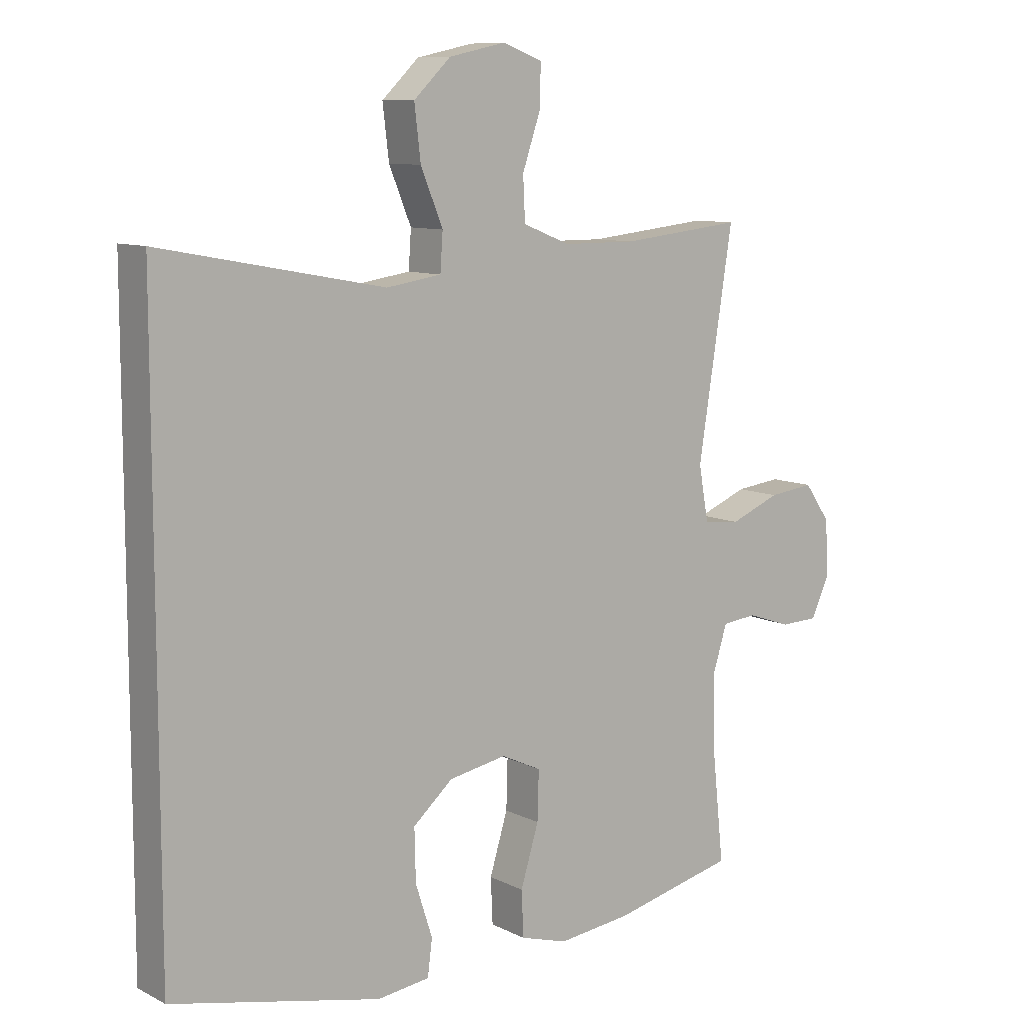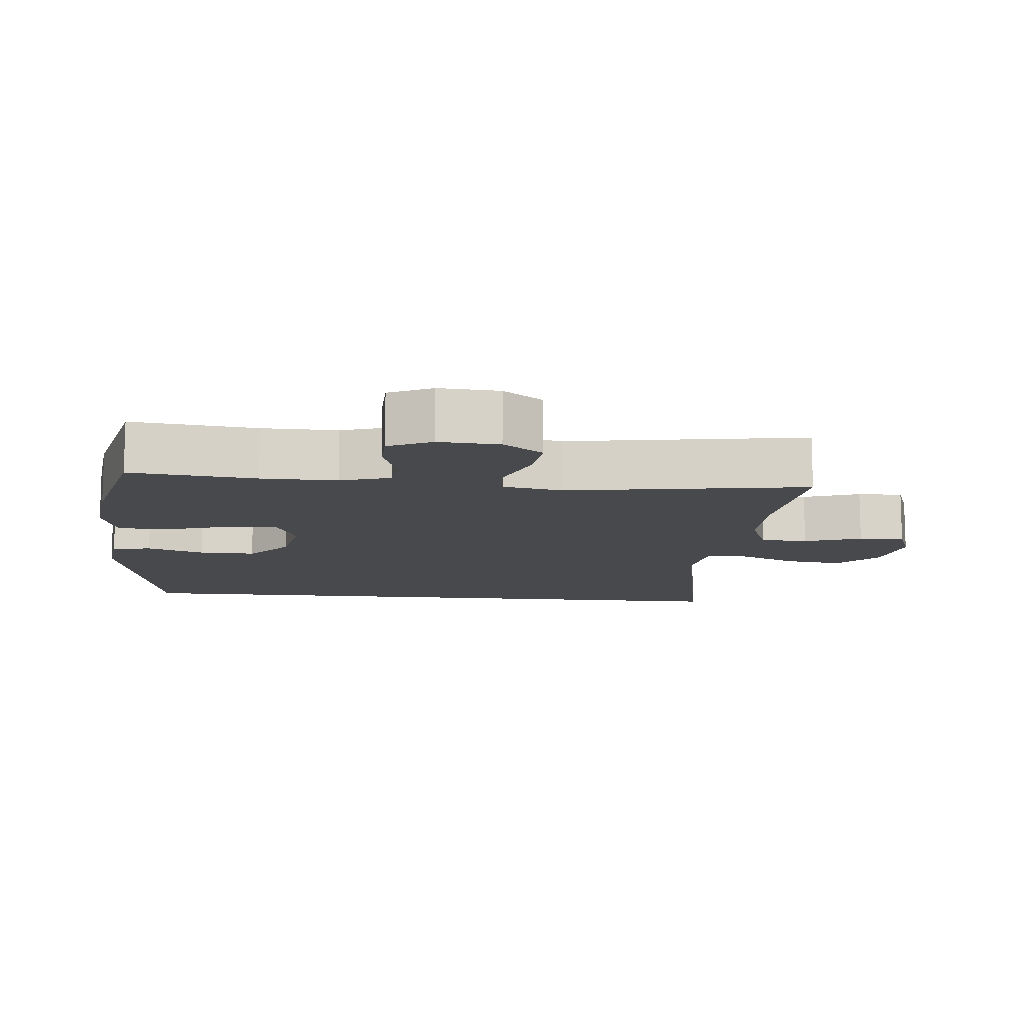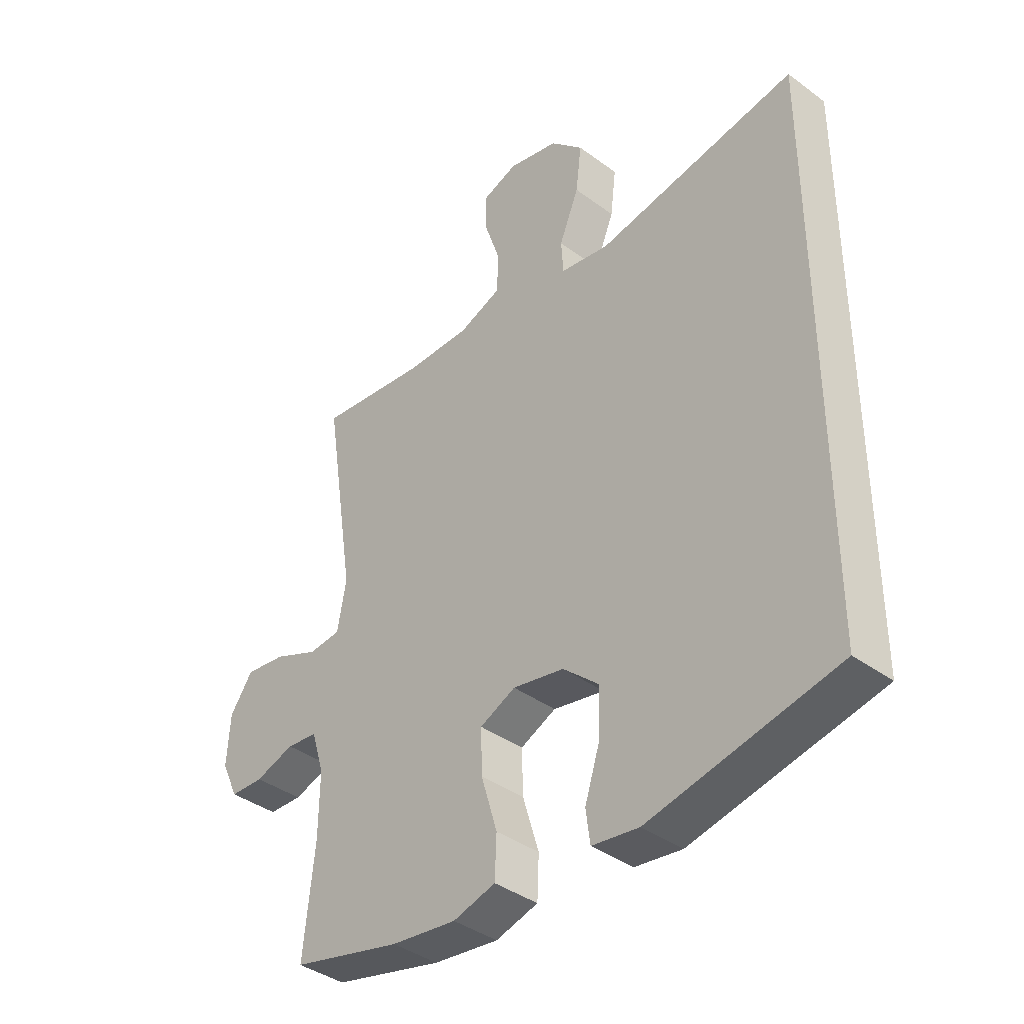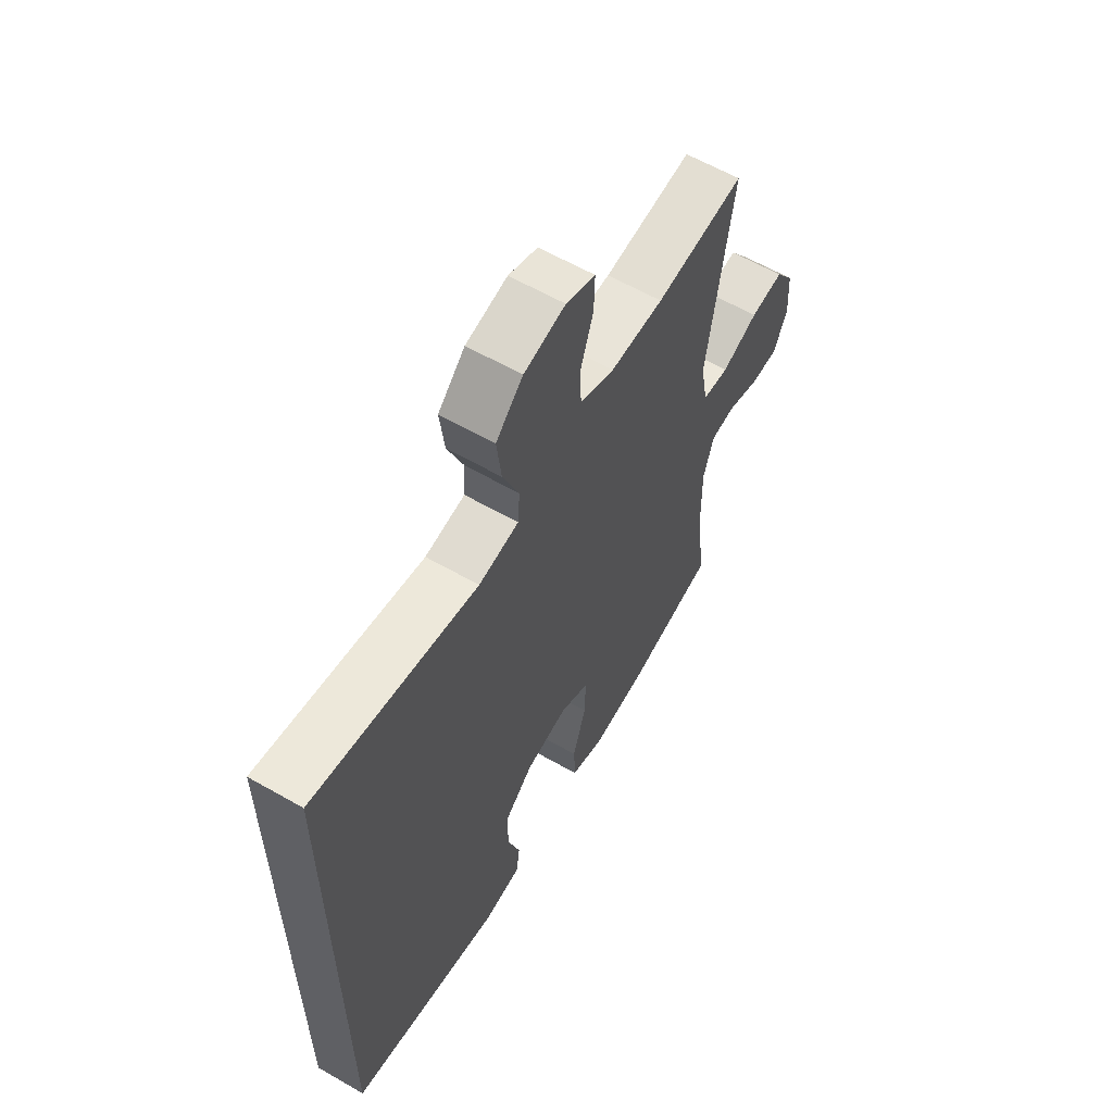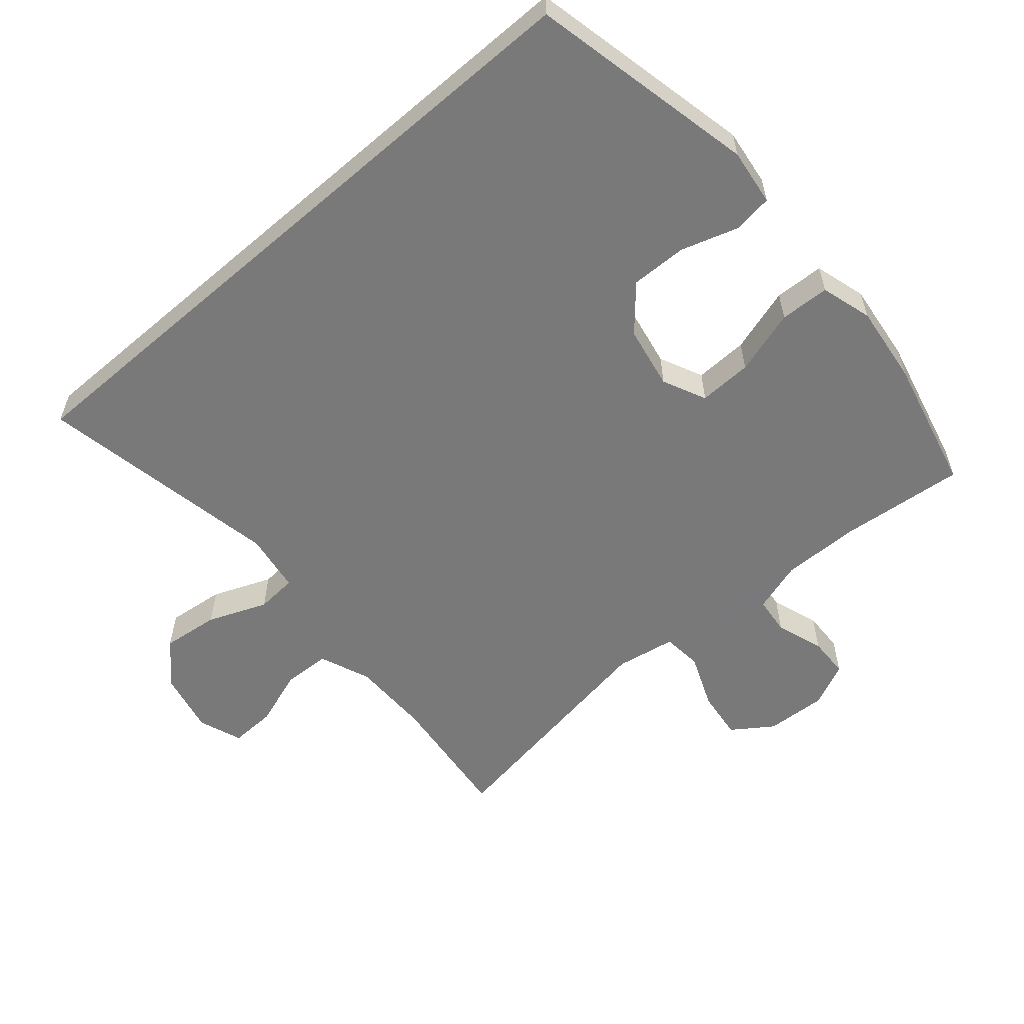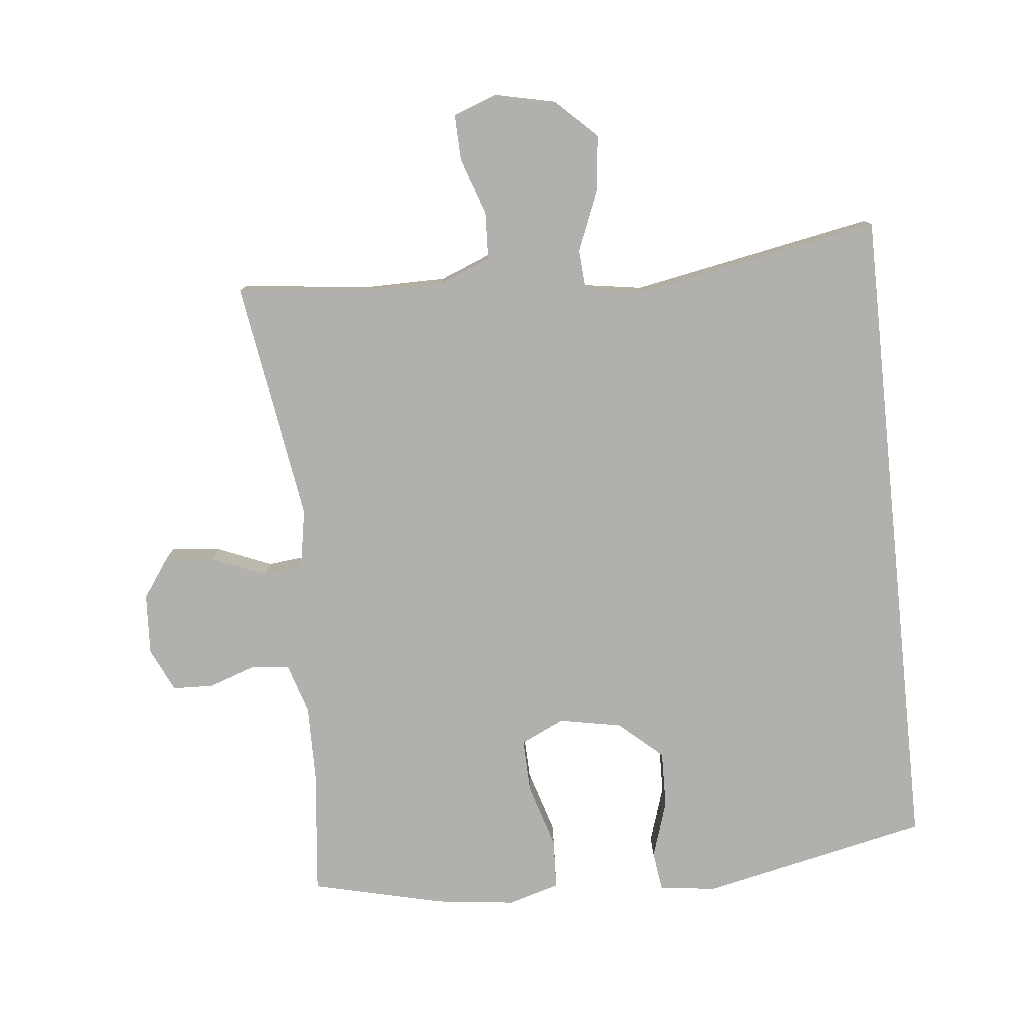
<metadata>
{"format":"obj","ext":"obj","renderer":"f3d","projection":"perspective","resolution":1024,"background":"white","views":[{"elev":9.6,"azim":142.1,"up":"+Z"},{"elev":-12.1,"azim":-95.4,"up":"+Y"},{"elev":-38.9,"azim":47.2,"up":"+Z"},{"elev":60.6,"azim":120.4,"up":"+Z"},{"elev":-57.8,"azim":130.9,"up":"+Y"},{"elev":-78.7,"azim":6.0,"up":"+Y"}]}
</metadata>
<code>
o path1056
v 0.1569 0.0375 0.4171
v 0.06716 0.0375 0.431
v 0.06301 0.0375 0.4924
v 0.09917 0.0375 0.581
v 0.1095 0.0375 0.6674
v 0.04903 0.0375 0.7259
v -0.04369 0.0375 0.7463
v -0.1089 0.0375 0.722
v -0.107 0.0375 0.6532
v -0.0777 0.0375 0.5666
v -0.08099 0.0375 0.4956
v -0.1583 0.0375 0.4649
v -0.2773 0.0375 0.4644
v -0.4767 0.0375 0.4862
v -0.4202 0.0375 0.1213
v -0.4363 0.0375 0.03136
v -0.4957 0.0375 0.02539
v -0.5774 0.0375 0.05915
v -0.6515 0.0375 0.06813
v -0.6936 0.0375 0.00812
v -0.6992 0.0375 -0.08369
v -0.6687 0.0375 -0.1498
v -0.6071 0.0375 -0.1518
v -0.5352 0.0375 -0.1273
v -0.4785 0.0375 -0.1333
v -0.4551 0.0375 -0.2091
v -0.4565 0.0375 -0.324
v -0.4767 0.0375 -0.5155
v -0.2764 0.0375 -0.5638
v -0.1567 0.0375 -0.5784
v -0.07913 0.0375 -0.5557
v -0.07589 0.0375 -0.4808
v -0.1054 0.0375 -0.3828
v -0.1077 0.0375 -0.3024
v -0.0423 0.0375 -0.2716
v 0.05222 0.0375 -0.2897
v 0.1177 0.0375 -0.3474
v 0.1157 0.0375 -0.4325
v 0.08797 0.0375 -0.519
v 0.09579 0.0375 -0.5781
v 0.1815 0.0375 -0.5895
v 0.5252 0.0375 -0.5155
v 0.5252 0.0375 0.4862
v 0.1569 -0.0375 0.4171
v 0.06716 -0.0375 0.431
v 0.06301 -0.0375 0.4924
v 0.09917 -0.0375 0.581
v 0.1095 -0.0375 0.6674
v 0.04903 -0.0375 0.7259
v -0.04369 -0.0375 0.7463
v -0.1089 -0.0375 0.722
v -0.107 -0.0375 0.6532
v -0.0777 -0.0375 0.5666
v -0.08099 -0.0375 0.4956
v -0.1583 -0.0375 0.4649
v -0.2773 -0.0375 0.4644
v -0.4767 -0.0375 0.4862
v -0.4202 -0.0375 0.1213
v -0.4363 -0.0375 0.03136
v -0.4957 -0.0375 0.02539
v -0.5774 -0.0375 0.05915
v -0.6515 -0.0375 0.06813
v -0.6936 -0.0375 0.00812
v -0.6992 -0.0375 -0.08369
v -0.6687 -0.0375 -0.1498
v -0.6071 -0.0375 -0.1518
v -0.5352 -0.0375 -0.1273
v -0.4785 -0.0375 -0.1333
v -0.4551 -0.0375 -0.2091
v -0.4565 -0.0375 -0.324
v -0.4767 -0.0375 -0.5155
v -0.2764 -0.0375 -0.5638
v -0.1567 -0.0375 -0.5784
v -0.07913 -0.0375 -0.5557
v -0.07589 -0.0375 -0.4808
v -0.1054 -0.0375 -0.3828
v -0.1077 -0.0375 -0.3024
v -0.0423 -0.0375 -0.2716
v 0.05222 -0.0375 -0.2897
v 0.1177 -0.0375 -0.3474
v 0.1157 -0.0375 -0.4325
v 0.08797 -0.0375 -0.519
v 0.09579 -0.0375 -0.5781
v 0.1815 -0.0375 -0.5895
v 0.5252 -0.0375 -0.5155
v 0.5252 -0.0375 0.4862
v 0.09579 0.0375 -0.5781
v 0.09579 0.0375 -0.5781
v 0.1815 0.0375 -0.5895
v -0.2764 0.0375 -0.5638
v -0.1567 0.0375 -0.5784
v -0.07913 0.0375 -0.5557
v -0.07913 0.0375 -0.5557
v 0.08797 0.0375 -0.519
v -0.07589 0.0375 -0.4808
v -0.4767 0.0375 -0.5155
v -0.4767 0.0375 -0.5155
v 0.5252 0.0375 -0.5155
v 0.5252 0.0375 -0.5155
v 0.1157 0.0375 -0.4325
v 0.5252 0.0375 0.4862
v 0.5252 0.0375 0.4862
v -0.1054 0.0375 -0.3828
v 0.1177 0.0375 -0.3474
v -0.4565 0.0375 -0.324
v -0.1077 0.0375 -0.3024
v -0.1077 0.0375 -0.3024
v 0.05222 0.0375 -0.2897
v -0.4551 0.0375 -0.2091
v -0.0423 0.0375 -0.2716
v -0.4785 0.0375 -0.1333
v -0.4785 0.0375 -0.1333
v -0.6687 0.0375 -0.1498
v -0.6687 0.0375 -0.1498
v -0.6071 0.0375 -0.1518
v -0.5352 0.0375 -0.1273
v -0.6992 0.0375 -0.08369
v -0.6936 0.0375 0.00812
v -0.4363 0.0375 0.03136
v -0.4363 0.0375 0.03136
v -0.4957 0.0375 0.02539
v -0.6515 0.0375 0.06813
v -0.6515 0.0375 0.06813
v -0.5774 0.0375 0.05915
v -0.4202 0.0375 0.1213
v 0.1569 0.0375 0.4171
v -0.4767 0.0375 0.4862
v -0.4767 0.0375 0.4862
v 0.06716 0.0375 0.431
v 0.06716 0.0375 0.431
v -0.1583 0.0375 0.4649
v -0.2773 0.0375 0.4644
v 0.06301 0.0375 0.4924
v -0.08099 0.0375 0.4956
v -0.08099 0.0375 0.4956
v 0.09917 0.0375 0.581
v -0.0777 0.0375 0.5666
v -0.107 0.0375 0.6532
v 0.1095 0.0375 0.6674
v -0.1089 0.0375 0.722
v -0.1089 0.0375 0.722
v 0.04903 0.0375 0.7259
v -0.04369 0.0375 0.7463
v 0.09579 -0.0375 -0.5781
v 0.09579 -0.0375 -0.5781
v 0.1815 -0.0375 -0.5895
v -0.2764 -0.0375 -0.5638
v -0.1567 -0.0375 -0.5784
v -0.07913 -0.0375 -0.5557
v -0.07913 -0.0375 -0.5557
v 0.08797 -0.0375 -0.519
v -0.07589 -0.0375 -0.4808
v -0.4767 -0.0375 -0.5155
v -0.4767 -0.0375 -0.5155
v 0.5252 -0.0375 -0.5155
v 0.5252 -0.0375 -0.5155
v 0.1157 -0.0375 -0.4325
v 0.5252 -0.0375 0.4862
v 0.5252 -0.0375 0.4862
v -0.1054 -0.0375 -0.3828
v 0.1177 -0.0375 -0.3474
v -0.4565 -0.0375 -0.324
v -0.1077 -0.0375 -0.3024
v -0.1077 -0.0375 -0.3024
v 0.05222 -0.0375 -0.2897
v -0.4551 -0.0375 -0.2091
v -0.0423 -0.0375 -0.2716
v -0.4785 -0.0375 -0.1333
v -0.4785 -0.0375 -0.1333
v -0.6687 -0.0375 -0.1498
v -0.6687 -0.0375 -0.1498
v -0.6071 -0.0375 -0.1518
v -0.5352 -0.0375 -0.1273
v -0.6992 -0.0375 -0.08369
v -0.6936 -0.0375 0.00812
v -0.4363 -0.0375 0.03136
v -0.4363 -0.0375 0.03136
v -0.4957 -0.0375 0.02539
v -0.6515 -0.0375 0.06813
v -0.6515 -0.0375 0.06813
v -0.5774 -0.0375 0.05915
v -0.4202 -0.0375 0.1213
v 0.1569 -0.0375 0.4171
v -0.4767 -0.0375 0.4862
v -0.4767 -0.0375 0.4862
v 0.06716 -0.0375 0.431
v 0.06716 -0.0375 0.431
v -0.1583 -0.0375 0.4649
v -0.2773 -0.0375 0.4644
v 0.06301 -0.0375 0.4924
v -0.08099 -0.0375 0.4956
v -0.08099 -0.0375 0.4956
v 0.09917 -0.0375 0.581
v -0.0777 -0.0375 0.5666
v -0.107 -0.0375 0.6532
v 0.1095 -0.0375 0.6674
v -0.1089 -0.0375 0.722
v -0.1089 -0.0375 0.722
v 0.04903 -0.0375 0.7259
v -0.04369 -0.0375 0.7463
f 173 174 172
f 193 194 190
f 163 167 176
f 191 186 190
f 188 182 186
f 183 161 158
f 182 167 186
f 155 157 146
f 146 151 144
f 176 166 163
f 199 194 193
f 168 178 173
f 189 182 188
f 176 167 182
f 188 186 191
f 181 173 178
f 170 172 174
f 186 167 183
f 183 165 161
f 167 165 183
f 158 161 155
f 194 199 195
f 174 173 181
f 182 189 184
f 199 193 196
f 162 160 163
f 195 200 197
f 147 162 153
f 152 148 149
f 155 161 157
f 148 160 147
f 191 190 194
f 157 151 146
f 147 160 162
f 175 174 181
f 199 200 195
f 166 176 168
f 162 163 166
f 179 175 181
f 178 168 176
f 160 148 152
f 88 41 84 145
f 29 30 73 72
f 30 93 150 73
f 39 40 83 82
f 31 32 75 74
f 97 29 72 154
f 41 99 156 84
f 38 39 82 81
f 42 102 159 85
f 32 33 76 75
f 37 38 81 80
f 27 28 71 70
f 33 107 164 76
f 36 37 80 79
f 26 27 70 69
f 34 35 78 77
f 35 36 79 78
f 112 26 69 169
f 114 23 66 171
f 23 24 67 66
f 21 22 65 64
f 24 25 68 67
f 20 21 64 63
f 120 17 60 177
f 123 20 63 180
f 18 19 62 61
f 17 18 61 60
f 15 16 59 58
f 43 1 44 86
f 128 15 58 185
f 1 130 187 44
f 12 13 56 55
f 2 3 46 45
f 135 12 55 192
f 13 14 57 56
f 3 4 47 46
f 10 11 54 53
f 9 10 53 52
f 4 5 48 47
f 141 9 52 198
f 5 6 49 48
f 7 8 51 50
f 6 7 50 49
f 116 115 117
f 136 133 137
f 106 119 110
f 134 133 129
f 131 129 125
f 126 101 104
f 125 129 110
f 98 89 100
f 89 87 94
f 119 106 109
f 142 136 137
f 111 116 121
f 132 131 125
f 119 125 110
f 131 134 129
f 124 121 116
f 113 117 115
f 129 126 110
f 126 104 108
f 110 126 108
f 101 98 104
f 137 138 142
f 117 124 116
f 125 127 132
f 142 139 136
f 105 106 103
f 138 140 143
f 90 96 105
f 95 92 91
f 98 100 104
f 91 90 103
f 134 137 133
f 100 89 94
f 90 105 103
f 118 124 117
f 142 138 143
f 109 111 119
f 105 109 106
f 122 124 118
f 121 119 111
f 103 95 91

</code>
